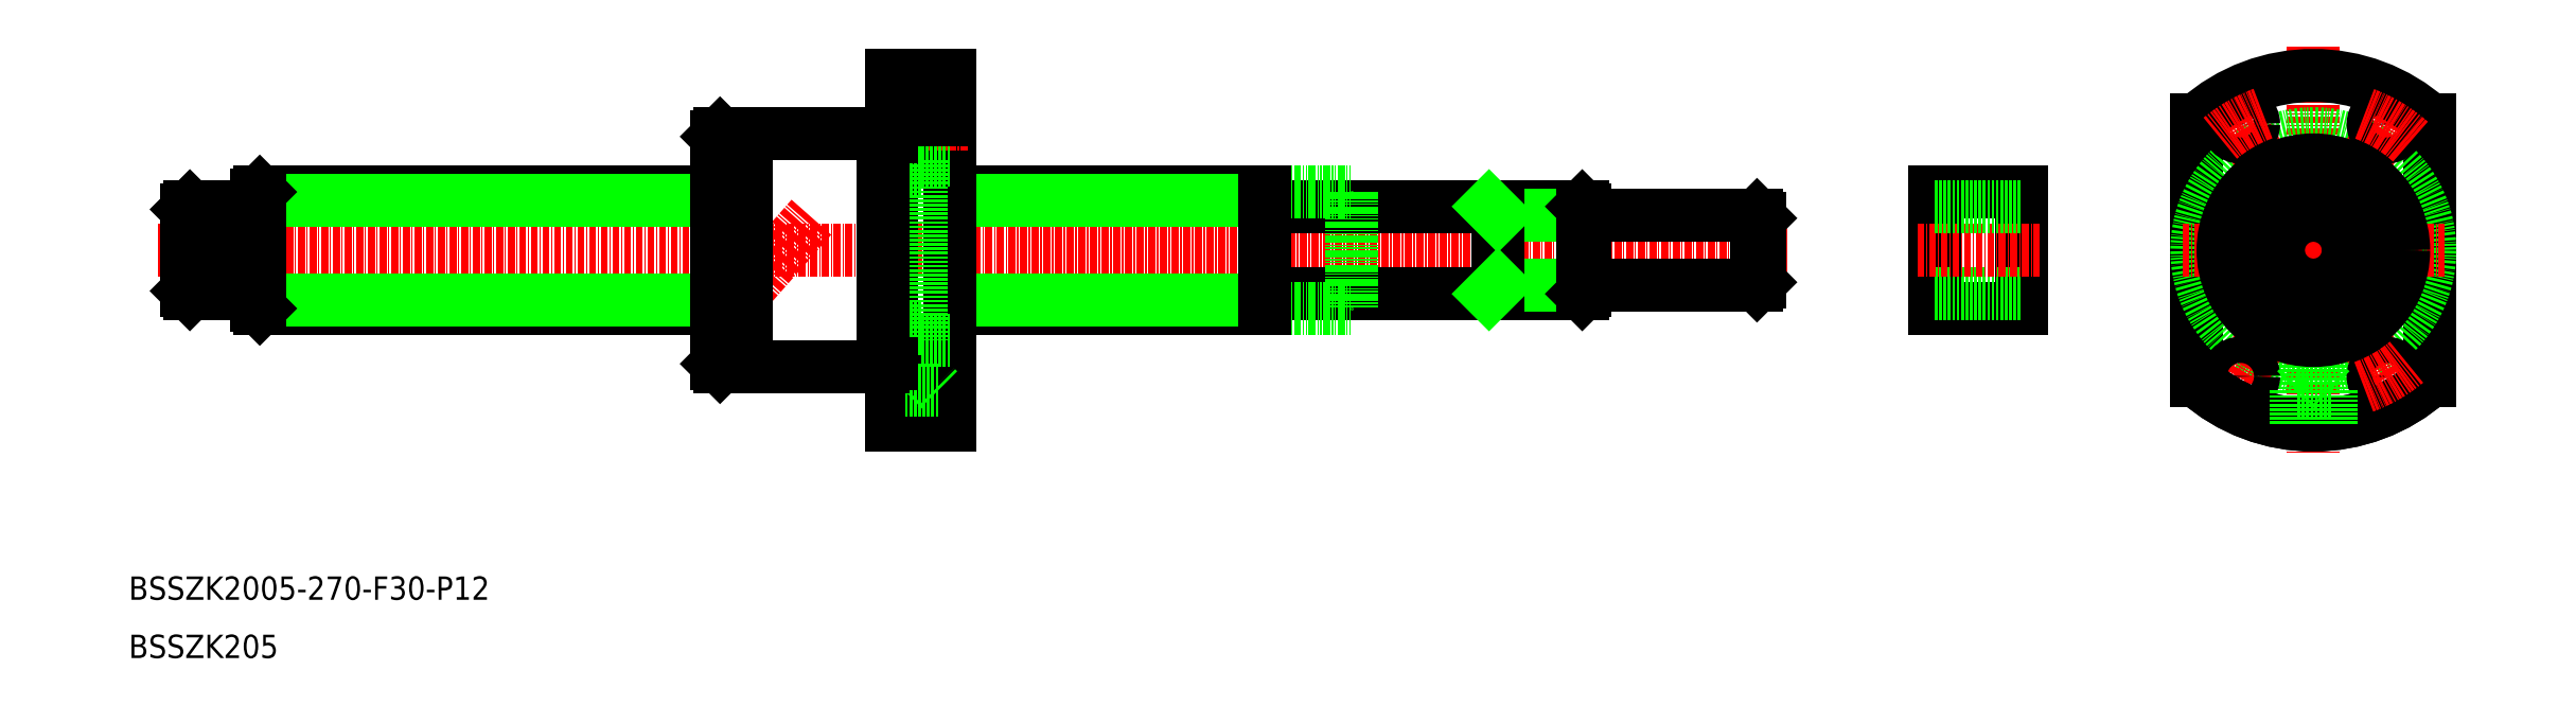
<metadata>
{"format":"dxf","ext":"dxf","renderer":"ezdxf+matplotlib","layout":"modelspace","background":"white","min_lineweight":24,"dpi":150}
</metadata>
<code>
0
SECTION
2
ENTITIES
0
LINE
8
0
10
111.5
20
100
30
0
11
139.5
21
100
31
0
0
LINE
8
CENTER
10
117.2
20
74.34
30
0
11
127.2
21
85.66
31
0
0
LINE
8
0
10
111.5
20
60
30
0
11
139.5
21
60
31
0
0
LINE
8
CENTER
10
15
20
80
30
0
11
294.8
21
80
31
0
0
TEXT
8
0
10
10
20
10
30
0
40
4
1
BSSZK205
0
LINE
8
0
10
111
20
90
30
0
11
32.5
21
90
31
0
0
LINE
8
0
10
111
20
70
30
0
11
32.5
21
70
31
0
0
LINE
8
0
10
111
20
71.4
30
0
11
32
21
71.4
31
0
0
LINE
8
0
10
111
20
88.6
30
0
11
32
21
88.6
31
0
0
LINE
8
0
10
20.5
20
87.5
30
0
11
20
21
87
31
0
0
LINE
8
0
10
32
20
89.5
30
0
11
32
21
70.5
31
0
0
LINE
8
0
10
20.5
20
87.5
30
0
11
20.5
21
72.5
31
0
0
LINE
8
0
10
21.85
20
87.5
30
0
11
21.85
21
72.5
31
0
0
LINE
8
0
10
23
20
87.5
30
0
11
23
21
72.5
31
0
0
LINE
8
0
10
20
20
87
30
0
11
20
21
73
31
0
0
LINE
8
0
10
23
20
72.5
30
0
11
31.8
21
72.5
31
0
0
LINE
8
0
10
20.5
20
72.5
30
0
11
21.85
21
72.5
31
0
0
LINE
8
0
10
20.5
20
72.5
30
0
11
20
21
73
31
0
0
LINE
8
0
10
21.85
20
72.85
30
0
11
23
21
72.85
31
0
0
ARC
8
0
10
31.8
20
72.3
30
0
40
0.2
50
0
51
90
0
LINE
8
0
10
32
20
80
30
0
11
32
21
80
31
0
0
LINE
8
0
10
32
20
84.85
30
0
11
32
21
84.85
31
0
0
LINE
8
0
10
23
20
87.5
30
0
11
31.8
21
87.5
31
0
0
LINE
8
0
10
20.5
20
87.5
30
0
11
21.85
21
87.5
31
0
0
LINE
8
0
10
21.85
20
87.15
30
0
11
23
21
87.15
31
0
0
ARC
8
0
10
31.8
20
87.7
30
0
40
0.2
50
270
51
0
0
LINE
8
0
10
111.5
20
100
30
0
11
111.5
21
60
31
0
0
LINE
8
0
10
111
20
99.5
30
0
11
111
21
60.5
31
0
0
LINE
8
0
10
111.5
20
60
30
0
11
111
21
60.5
31
0
0
LINE
8
0
10
116
20
95.5
30
0
11
116
21
64.5
31
0
0
LINE
8
0
10
116
20
64.5
30
0
11
111
21
64.5
31
0
0
LINE
8
0
10
116
20
95.5
30
0
11
111
21
95.5
31
0
0
LINE
8
0
10
111
20
99.5
30
0
11
111.5
21
100
31
0
0
LINE
8
0
10
205.2
20
87.5
30
0
11
259.5
21
87.5
31
0
0
LINE
8
0
10
205.2
20
72.5
30
0
11
259.5
21
72.5
31
0
0
LINE
8
0
10
245
20
86
30
0
11
260
21
86
31
0
0
LINE
8
0
10
245
20
74
30
0
11
260
21
74
31
0
0
LINE
8
0
10
151
20
90
30
0
11
205
21
90
31
0
0
LINE
8
0
10
151
20
88.6
30
0
11
205
21
88.6
31
0
0
LINE
8
0
10
151
20
70
30
0
11
205
21
70
31
0
0
LINE
8
0
10
151
20
71.4
30
0
11
205
21
71.4
31
0
0
LINE
8
0
10
143.5
20
50
30
0
11
143.5
21
66.5
31
0
0
LINE
8
0
10
148.5
20
50
30
0
11
148.5
21
64.5
31
0
0
LINE
8
0
10
141
20
110
30
0
11
141
21
50
31
0
0
LINE
8
0
10
151
20
110
30
0
11
151
21
50
31
0
0
LINE
8
0
10
143
20
50
30
0
11
143
21
56
31
0
0
LINE
8
0
10
149
20
50
30
0
11
149
21
56
31
0
0
LINE
8
CENTER
10
146
20
57.95
30
0
11
146
21
47
31
0
0
LINE
8
0
10
151
20
50
30
0
11
141
21
50
31
0
0
LINE
8
0
10
151
20
57.64
30
0
11
141
21
57.64
31
0
0
LINE
8
0
10
143
20
56
30
0
11
143.5
21
56.54
31
0
0
LINE
8
0
10
149
20
56
30
0
11
148.5
21
56.54
31
0
0
LINE
8
0
10
149
20
56
30
0
11
143
21
56
31
0
0
LINE
8
CENTER
10
154
20
101.7
30
0
11
138
21
101.7
31
0
0
LINE
8
0
10
146
20
95.5
30
0
11
146
21
64.5
31
0
0
LINE
8
0
10
141
20
66.5
30
0
11
146
21
66.5
31
0
0
LINE
8
0
10
146
20
64.5
30
0
11
151
21
64.5
31
0
0
LINE
8
0
10
141
20
93.5
30
0
11
146
21
93.5
31
0
0
LINE
8
0
10
146
20
95.5
30
0
11
151
21
95.5
31
0
0
LINE
8
0
10
151
20
103.9
30
0
11
141
21
103.9
31
0
0
LINE
8
0
10
151
20
110
30
0
11
141
21
110
31
0
0
LINE
8
0
10
151
20
99.4
30
0
11
141
21
99.4
31
0
0
LINE
8
0
10
151
20
102.4
30
0
11
141
21
102.4
31
0
0
LINE
8
0
10
205
20
90
30
0
11
220
21
90
31
0
0
LINE
8
0
10
205
20
70
30
0
11
220
21
70
31
0
0
LINE
8
0
10
205
20
90
30
0
11
205
21
70
31
0
0
ARC
8
0
10
205.2
20
72.3
30
0
40
0.2
50
90
51
180
0
ARC
8
0
10
205.2
20
87.7
30
0
40
0.2
50
180
51
270
0
LINE
8
0
10
220
20
90
30
0
11
220
21
70
31
0
0
LINE
8
0
10
245
20
87.5
30
0
11
245
21
72.5
31
0
0
LINE
8
0
10
243.5
20
87.5
30
0
11
245
21
86
31
0
0
LINE
8
0
10
243.5
20
72.5
30
0
11
245
21
74
31
0
0
LINE
8
0
10
259.5
20
87.5
30
0
11
260
21
87
31
0
0
LINE
8
0
10
259.5
20
87.5
30
0
11
259.5
21
72.5
31
0
0
LINE
8
0
10
260
20
86
30
0
11
289.5
21
86
31
0
0
LINE
8
0
10
260
20
74
30
0
11
289.5
21
74
31
0
0
LINE
8
0
10
260
20
87
30
0
11
260
21
73
31
0
0
LINE
8
0
10
260
20
73
30
0
11
259.5
21
72.5
31
0
0
LINE
8
0
10
290
20
85.5
30
0
11
290
21
74.5
31
0
0
LINE
8
0
10
289.5
20
86
30
0
11
289.5
21
74
31
0
0
LINE
8
0
10
290
20
74.5
30
0
11
289.5
21
74
31
0
0
LINE
8
0
10
289.5
20
86
30
0
11
290
21
85.5
31
0
0
LINE
8
0
10
320
20
90
30
0
11
320
21
70
31
0
0
LINE
8
0
10
335
20
90
30
0
11
335
21
70
31
0
0
LINE
8
0
10
320
20
70
30
0
11
335
21
70
31
0
0
LINE
8
0
10
320
20
72.5
30
0
11
335
21
72.5
31
0
0
LINE
8
CENTER
10
317
20
80
30
0
11
338
21
80
31
0
0
LINE
8
0
10
320
20
90
30
0
11
335
21
90
31
0
0
LINE
8
0
10
320
20
87.5
30
0
11
335
21
87.5
31
0
0
LINE
8
CENTER
10
385
20
115
30
0
11
385
21
45
31
0
0
LINE
8
0
10
387.5
20
50.1
30
0
11
387.5
21
66.73
31
0
0
ARC
8
CENTER
10
385
20
80
30
0
40
25
50
228.2
51
249.8
0
LINE
8
0
10
382.5
20
50.1
30
0
11
382.5
21
66.73
31
0
0
LINE
8
0
10
405
20
102.4
30
0
11
405
21
57.64
31
0
0
LINE
8
0
10
365
20
102.4
30
0
11
365
21
57.64
31
0
0
CIRCLE
8
0
10
385
20
80
30
0
40
20
0
LINE
8
CENTER
10
399.6
20
54.67
30
0
11
370.4
21
105.3
31
0
0
LINE
8
CENTER
10
370.4
20
54.67
30
0
11
399.6
21
105.3
31
0
0
ARC
8
0
10
385
20
80
30
0
40
30
50
228.2
51
311.8
0
ARC
8
0
10
385
20
80
30
0
40
30
50
228.2
51
311.8
0
CIRCLE
8
0
10
372.5
20
58.35
30
0
40
2.25
0
CIRCLE
8
0
10
397.5
20
58.35
30
0
40
2.25
0
ARC
8
CENTER
10
385
20
80
30
0
40
25
50
290.2
51
309.8
0
LINE
8
0
10
388
20
50.15
30
0
11
388
21
56
31
0
0
LINE
8
0
10
382
20
50.15
30
0
11
382
21
56
31
0
0
LINE
8
0
10
388
20
56
30
0
11
387.5
21
56.54
31
0
0
LINE
8
0
10
382
20
56
30
0
11
382.5
21
56.54
31
0
0
LINE
8
0
10
388
20
56
30
0
11
382
21
56
31
0
0
ARC
8
0
10
385
20
80
30
0
40
30
50
48.19
51
131.8
0
LINE
8
CENTER
10
362.5
20
80
30
0
11
407.5
21
80
31
0
0
CIRCLE
8
0
10
385
20
80
30
0
40
10
0
CIRCLE
8
0
10
385
20
80
30
0
40
7.5
0
CIRCLE
8
0
10
385
20
80
30
0
40
15.5
0
CIRCLE
8
0
10
385
20
80
30
0
40
13.5
0
CIRCLE
8
0
10
372.5
20
101.7
30
0
40
2.25
0
ARC
8
CENTER
10
385
20
80
30
0
40
25
50
110.2
51
129.8
0
CIRCLE
8
0
10
397.5
20
101.7
30
0
40
2.25
0
ARC
8
CENTER
10
385
20
80
30
0
40
25
50
48.19
51
69.75
0
TEXT
8
0
10
10
20
20
30
0
40
4
1
BSSZK2005-270-F30-P12
0
LINE
8
0
10
32
20
70.5
30
0
11
32.5
21
70
31
0
0
LINE
8
0
10
32
20
89.5
30
0
11
32.5
21
90
31
0
0
LINE
8
0
10
32.5
20
90
30
0
11
32.5
21
70
31
0
0
CIRCLE
8
0
10
385
20
80
30
0
40
6
0
LINE
8
0
10
139.5
20
100
30
0
11
139.5
21
60
31
0
0
LINE
8
0
10
139.5
20
99.5
30
0
11
141
21
99.5
31
0
0
LINE
8
0
10
139.5
20
60.5
30
0
11
141
21
60.5
31
0
0
ENDSEC
0
EOF

</code>
